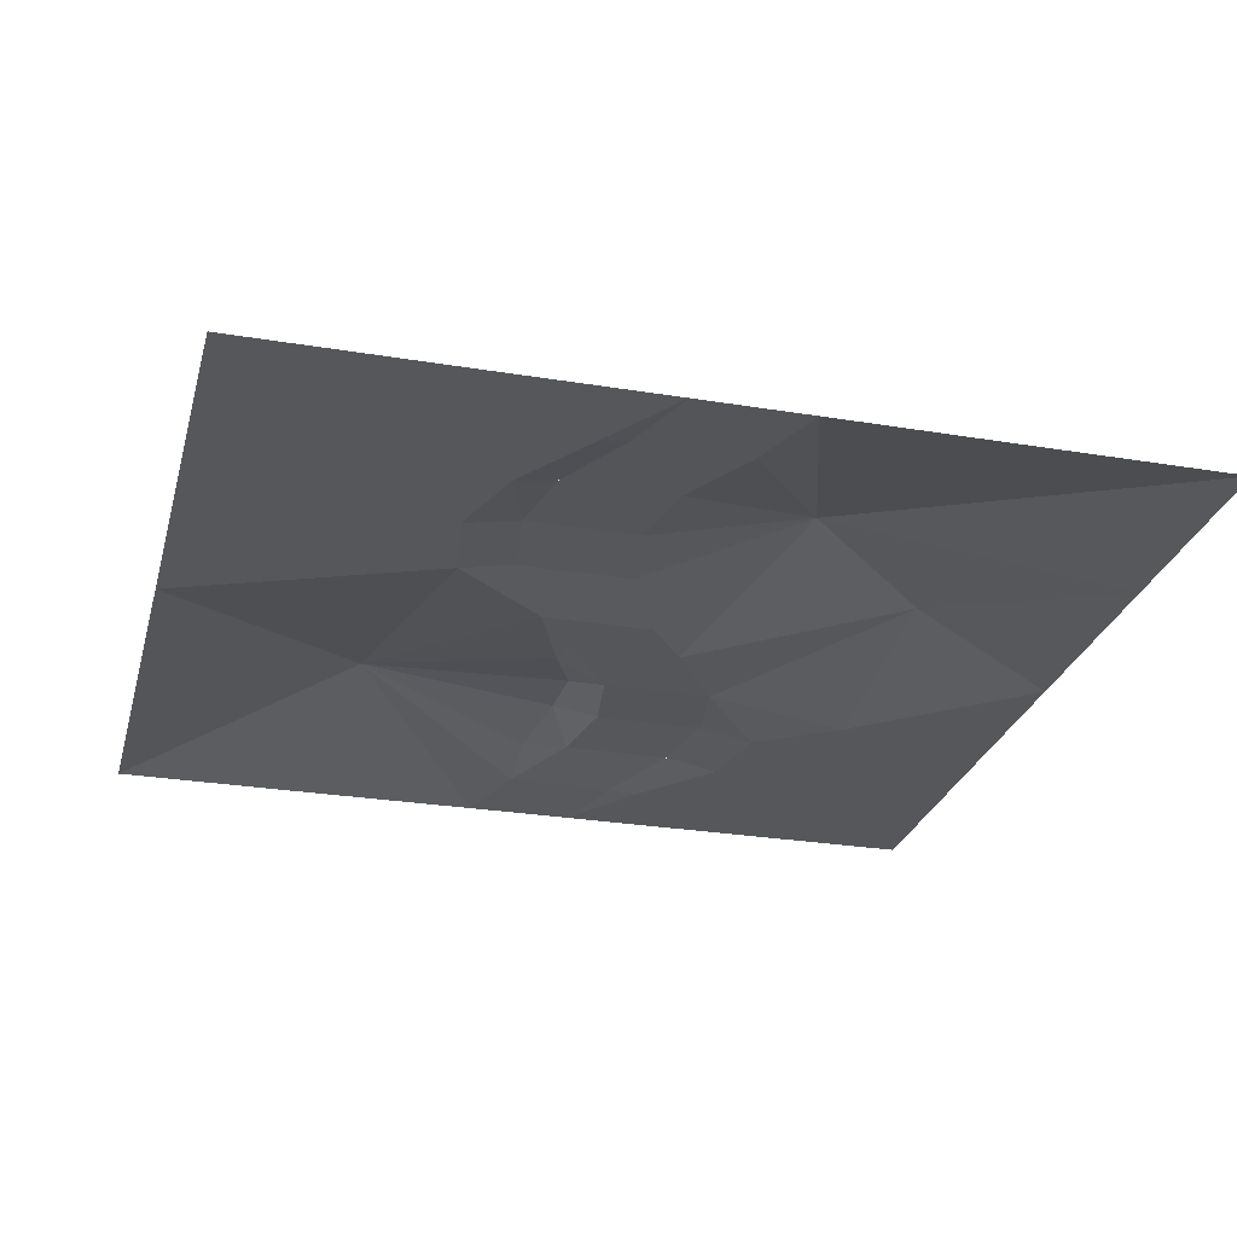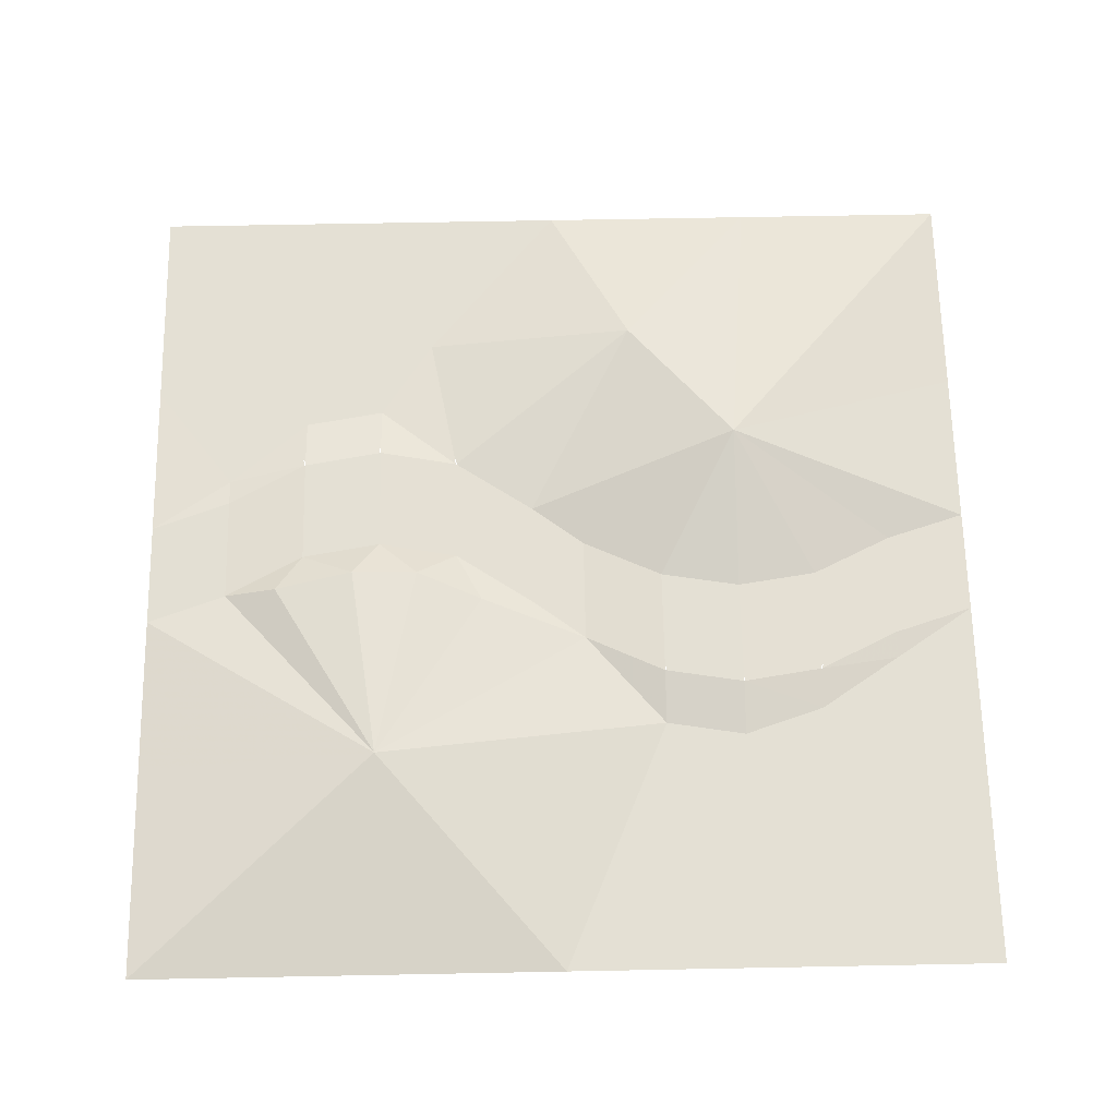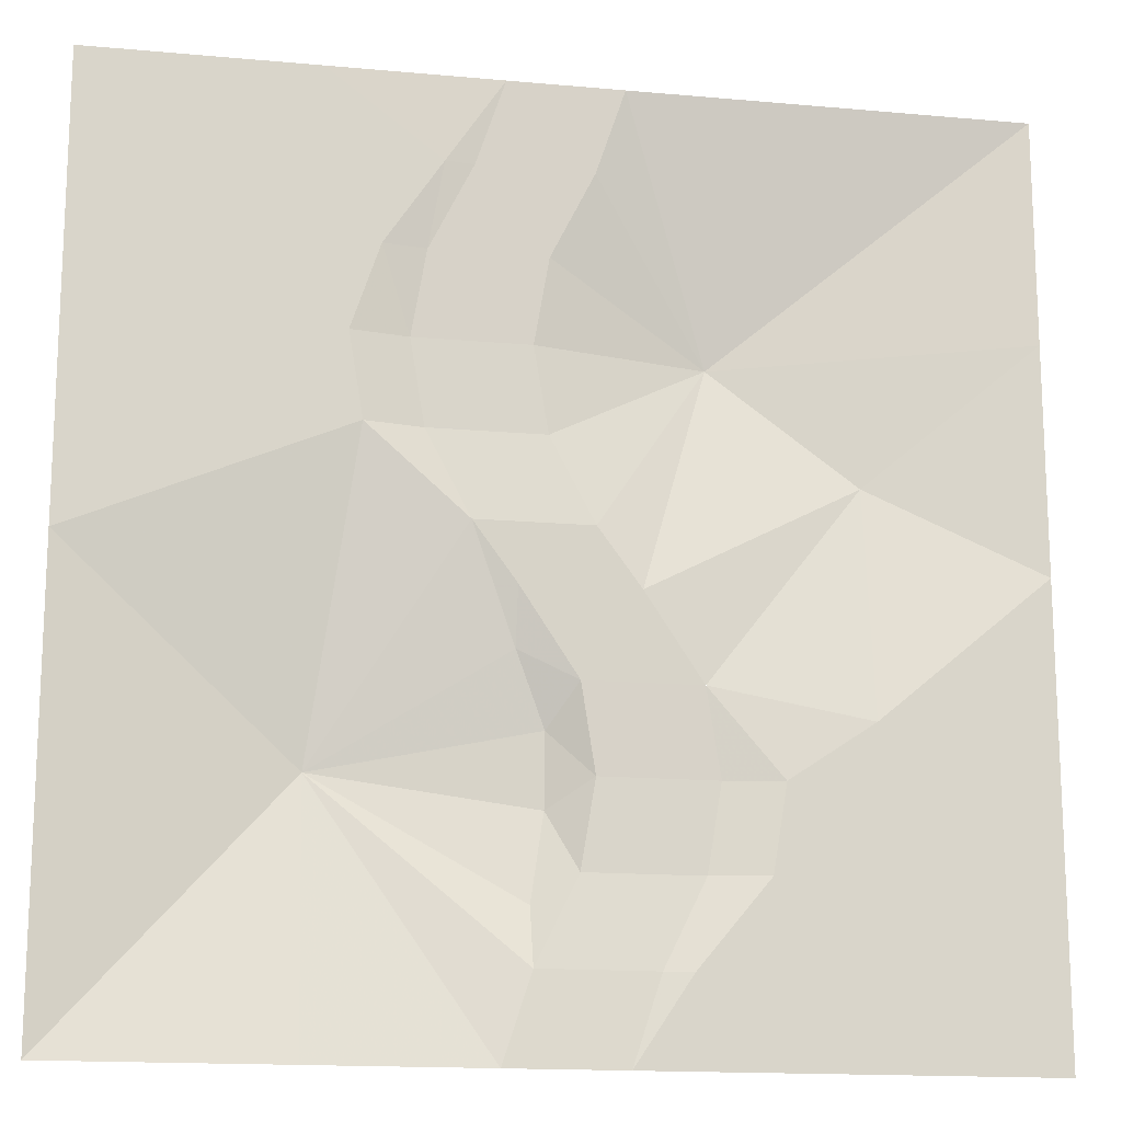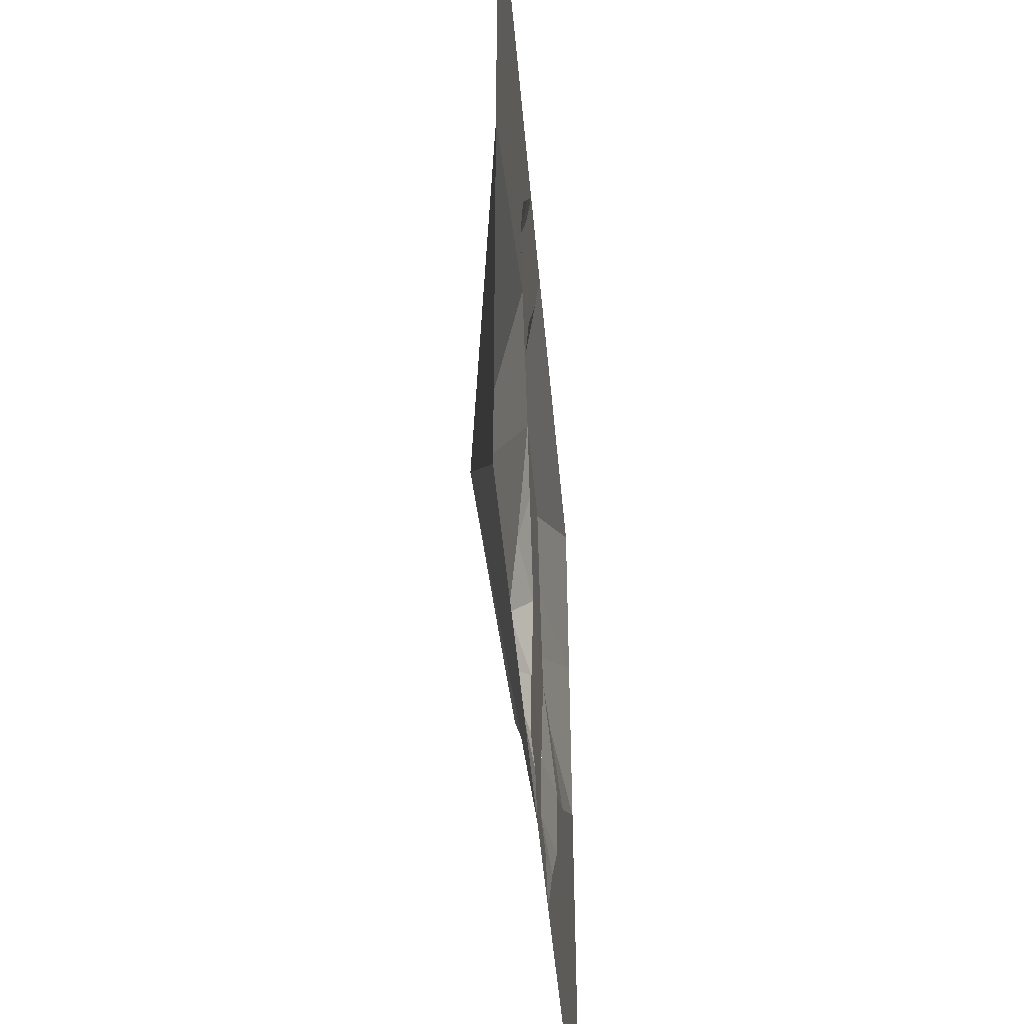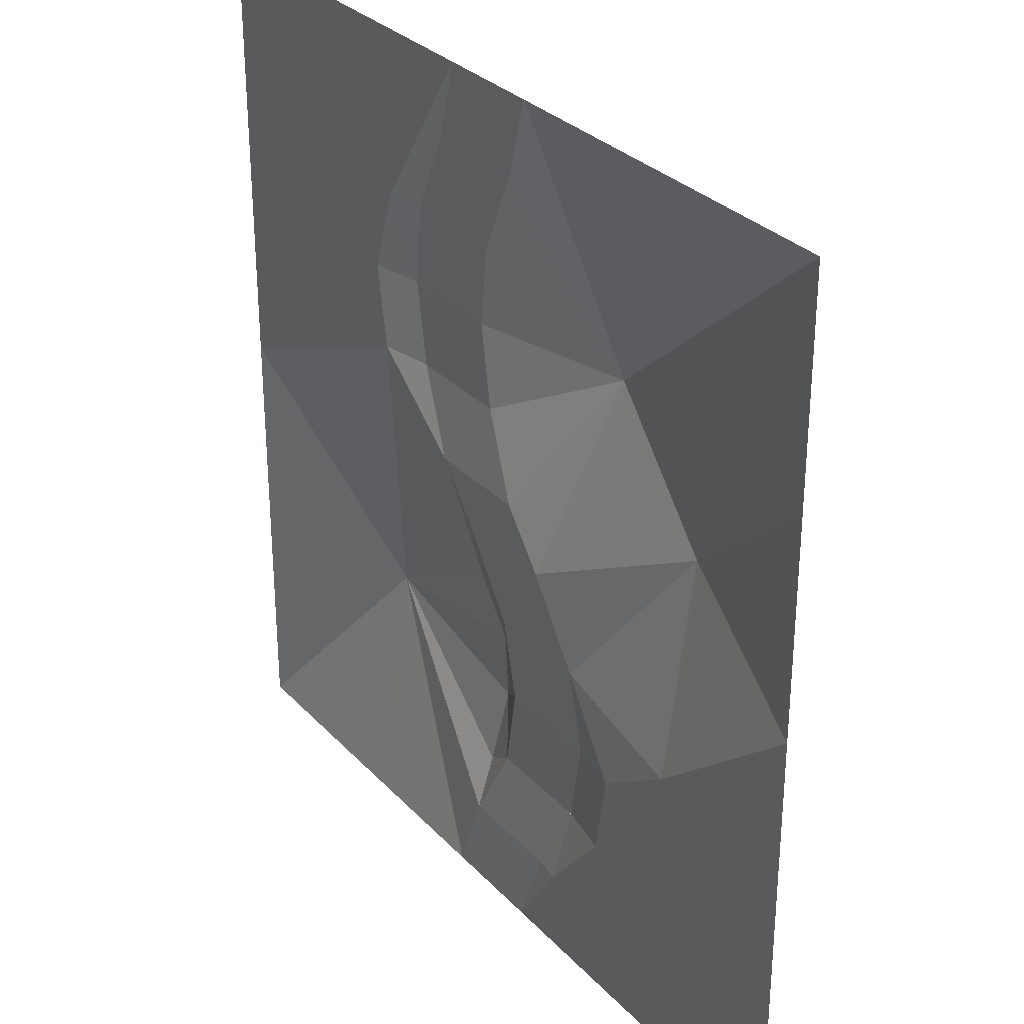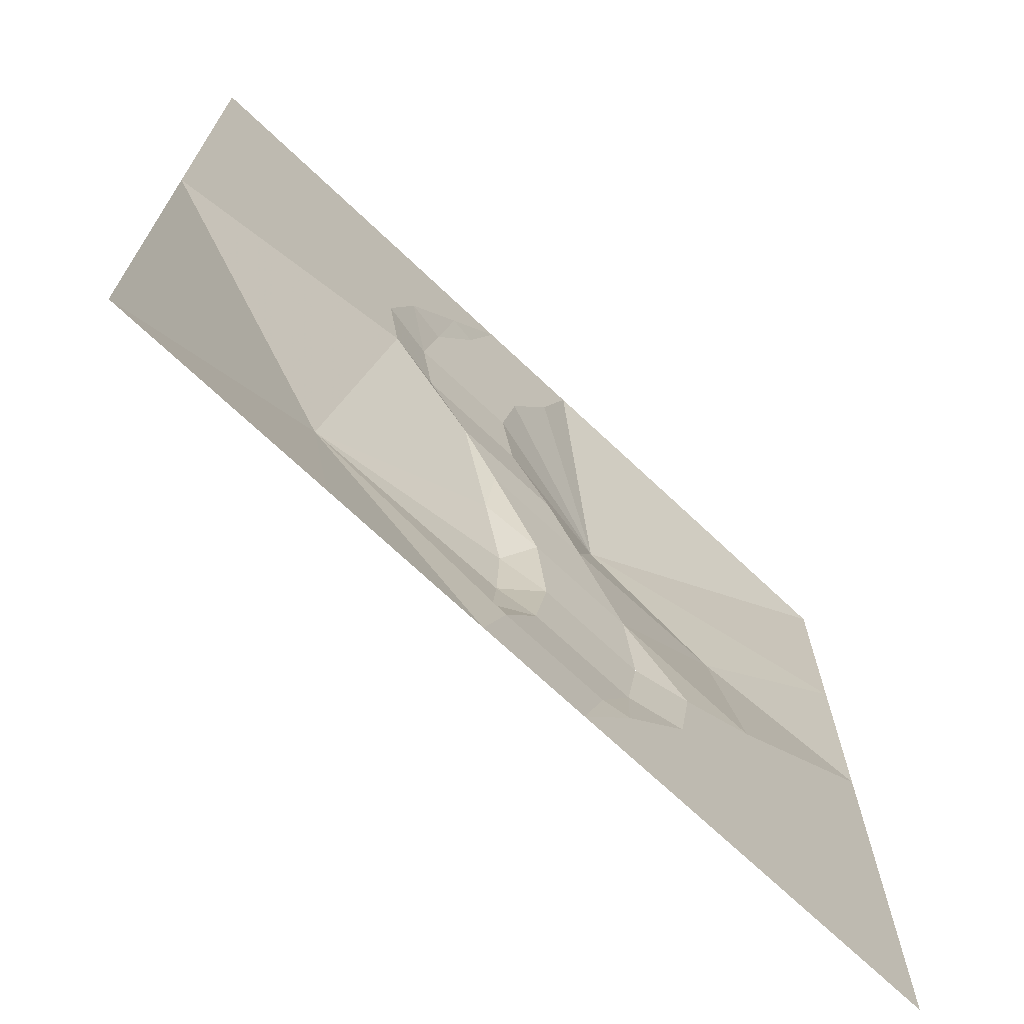
<metadata>
{"format":"obj","ext":"obj","renderer":"f3d","projection":"perspective","resolution":1024,"background":"white","views":[{"elev":-27.0,"azim":165.5,"up":"+Z"},{"elev":66.0,"azim":88.9,"up":"+Z"},{"elev":-15.5,"azim":169.2,"up":"+Y"},{"elev":-48.1,"azim":95.1,"up":"+Y"},{"elev":30.4,"azim":-124.4,"up":"+Y"},{"elev":-70.9,"azim":136.6,"up":"+Y"}]}
</metadata>
<code>
o tiles2_40
v -0.256 2.048 0.002
v -0.128 1.664 0.018
v 0.256 2.048 0.002
v 0.384 1.664 0.018
v 0.576 1.28 0.034
v 0.064 1.28 0.034
v 0.64 0.896 0.05
v 0.128 0.896 0.05
v 0.576 0.512 0.05
v 0.064 0.512 0.05
v 0.384 0.128 0.018
v -0.128 0.128 0.018
v 0.192 -0.128 0.026
v -0.32 -0.128 0.026
v -0.064 -0.512 0.034
v -0.576 -0.512 0.034
v -0.128 -0.896 0.05
v -0.64 -0.896 0.05
v -0.064 -1.28 0.05
v -0.576 -1.28 0.05
v 0.128 -1.664 0.018
v -0.384 -1.664 0.018
v 0.256 -2.048 0.002
v -0.256 -2.048 0.002
v -0.512 -1.664 0.001
v -0.832 -1.28 0.001
v -0.896 -0.896 0.001
v -1.024 -2.048 0.001
v -2.048 -2.048 0.001
v -2.048 -1.024 0.001
v -1.28 -0.64 0.001
v -2.048 0 0.001
v -1.28 0.384 0.145
v -0.64 0.896 0.241
v -1.024 2.048 0.001
v -2.048 2.048 0.001
v -2.048 1.024 0.001
v 0.512 1.664 0.001
v 0.768 1.28 0.001
v 0.896 0.896 0.001
v 0.832 0.512 0.001
v 0.192 -0.384 0.081
v 0.064 -0.704 0.129
v 0.064 -1.024 0.145
v 0.128 -1.408 0.097
v 1.024 -0.896 0.193
v 2.048 0 0.001
v 2.048 -1.024 0.001
v 2.048 -2.048 0.001
v 1.024 -2.048 0.001
v 2.048 1.152 0.001
v 1.024 1.152 0.001
v 1.024 2.048 0.001
v 2.048 2.048 0.001
v 0.576 0.512 0.098
v 0.576 0.512 0.106
v 0.64 0.896 0.098
v 0.64 0.896 0.106
v 0.576 1.28 0.082
v 0.576 1.28 0.09
v -0.576 -0.512 0.082
v -0.576 -0.512 0.09
v -0.64 -0.896 0.098
v -0.64 -0.896 0.106
v -0.576 -1.28 0.098
v -0.576 -1.28 0.106
l 9 55
l 55 56
l 7 57
l 57 58
l 5 59
l 59 60
l 16 61
l 61 62
l 18 63
l 63 64
l 20 65
l 65 66
f 2 1 3
f 3 4 2
f 6 5 7
f 7 8 6
f 8 7 9
f 9 10 8
f 12 11 13
f 13 14 12
f 14 13 15
f 15 16 14
f 16 15 17
f 17 18 16
f 18 17 19
f 19 20 18
f 22 21 23
f 23 24 22
f 22 24 25
f 25 22 20
f 20 25 26
f 26 27 18
f 18 20 26
f 18 27 16
f 25 24 28
f 25 28 29
f 29 26 25
f 26 29 30
f 30 27 26
f 27 30 31
f 27 31 16
f 31 30 32
f 31 32 33
f 31 33 16
f 16 33 14
f 14 33 34
f 12 14 34
f 10 12 34
f 8 10 34
f 6 8 34
f 2 6 34
f 1 2 34
f 1 34 35
f 35 34 36
f 36 34 37
f 37 34 33
f 37 33 32
f 4 3 38
f 4 38 5
f 5 38 39
f 7 5 39
f 7 39 40
f 9 7 40
f 40 41 9
f 11 9 41
f 13 11 42
f 15 13 42
f 15 42 43
f 17 15 43
f 17 43 44
f 19 17 44
f 19 44 45
f 21 19 45
f 42 11 46
f 42 46 43
f 43 46 44
f 44 46 45
f 45 46 21
f 46 11 41
f 46 41 47
f 46 47 48
f 46 48 49
f 46 49 50
f 46 50 23
f 46 23 21
f 47 41 51
f 51 41 40
f 40 52 51
f 52 40 39
f 39 53 52
f 53 39 38
f 53 38 3
f 51 52 53
f 53 54 51
f 11 12 10
f 11 10 9
f 5 6 4
f 4 6 2
f 21 22 19
f 19 22 20

</code>
